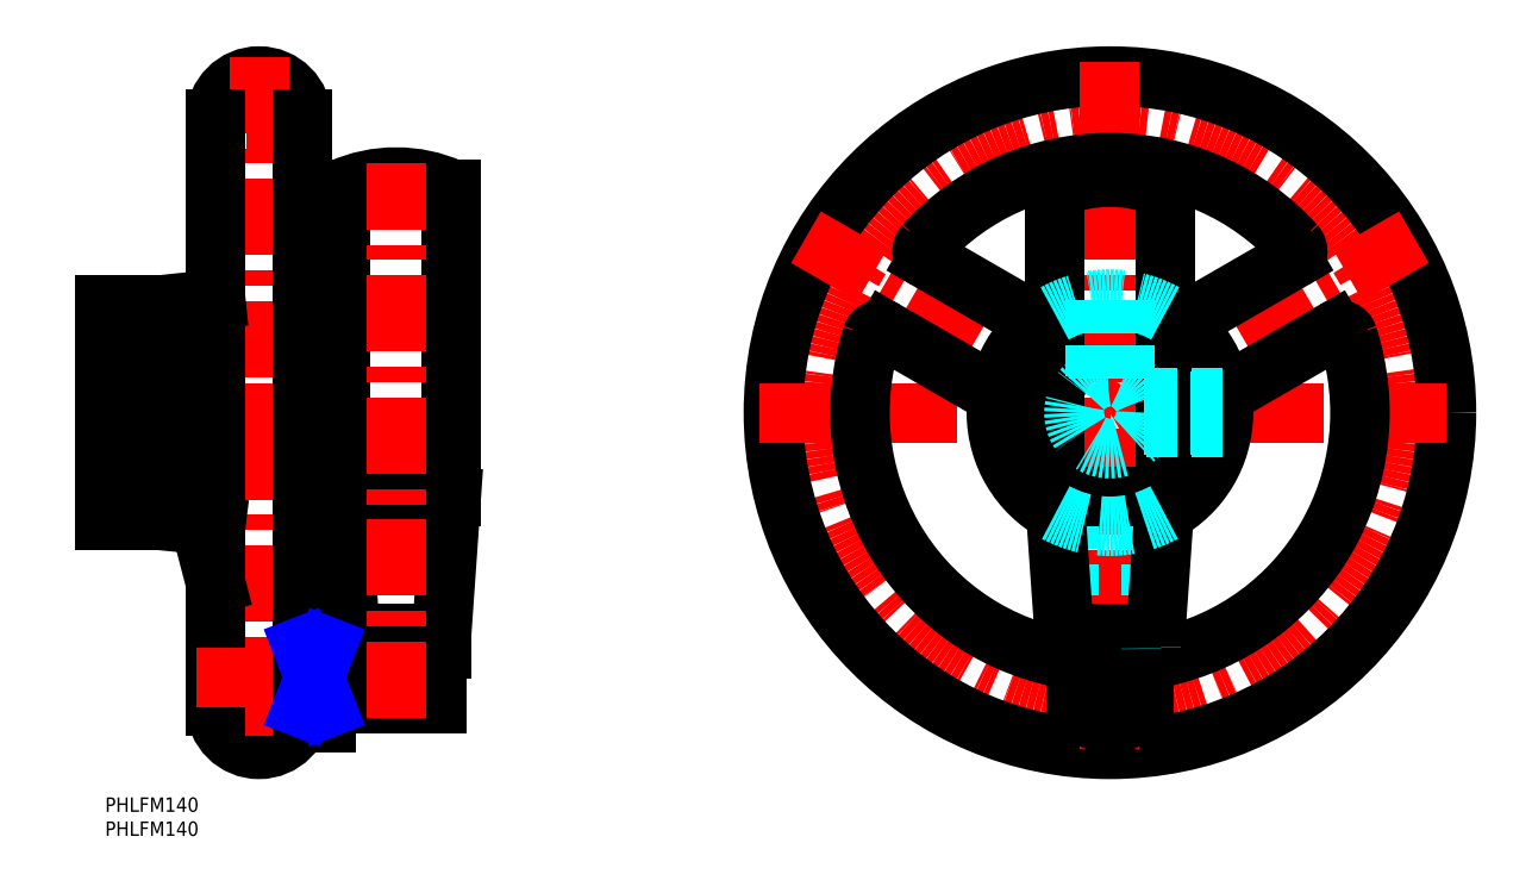
<metadata>
{"format":"dxf","ext":"dxf","renderer":"ezdxf+matplotlib","layout":"modelspace","background":"white","min_lineweight":24,"dpi":150}
</metadata>
<code>
0
SECTION
2
ENTITIES
0
INSERT
8
MSM_CONTINUOUS
2
*U12
10
0
20
0
30
0
0
INSERT
8
MSM_CONTINUOUS
2
*U13
10
0
20
0
30
0
0
ARC
8
MSM_CONTINUOUS
10
32
20
141
30
0
40
9
50
0
51
180
0
LINE
8
MSM_CENTER
10
32
20
154
30
0
11
32
21
6
31
0
0
LINE
8
MSM_CENTER
10
45.2
20
141
30
0
11
18.8
21
141
31
0
0
LINE
8
MSM_CENTER
10
-4
20
80
30
0
11
45
21
80
31
0
0
ARC
8
MSM_CONTINUOUS
10
32
20
19
30
0
40
9
50
180
51
0
0
LINE
8
MSM_CENTER
10
45
20
19
30
0
11
19
21
19
31
0
0
LINE
8
MSM_CONTINUOUS
10
23
20
44.49
30
0
11
19.8
21
56.78
31
0
0
LINE
8
MSM_CONTINUOUS
10
23
20
19
30
0
11
23
21
141
31
0
0
LINE
8
MSM_CONTINUOUS
10
0
20
57.55
30
0
11
0
21
102.4
31
0
0
LINE
8
MSM_CONTINUOUS
10
12
20
57.55
30
0
11
12
21
102.4
31
0
0
LINE
8
MSM_CONTINUOUS
10
19.8
20
56.78
30
0
11
12
21
57.55
31
0
0
LINE
8
MSM_CONTINUOUS
10
19.8
20
56.78
30
0
11
23
21
56.38
31
0
0
LINE
8
MSM_CONTINUOUS
10
12
20
102.4
30
0
11
23
21
103.6
31
0
0
LINE
8
MSM_CONTINUOUS
10
0
20
102.4
30
0
11
12
21
102.4
31
0
0
LINE
8
MSM_CONTINUOUS
10
12
20
57.55
30
0
11
0
21
57.55
31
0
0
LINE
8
MSM_CENTER
10
19
20
25
30
0
11
72
21
25
31
0
0
LINE
8
MSM_CONTINUOUS
10
69
20
19.5
30
0
11
69
21
30.5
31
0
0
LINE
8
MSM_CONTINUOUS
10
69
20
30.5
30
0
11
46
21
30.5
31
0
0
LINE
8
MSM_CONTINUOUS
10
46
20
19.5
30
0
11
69
21
19.5
31
0
0
LINE
8
MSM_CONTINUOUS
10
46
20
15.5
30
0
11
41
21
15.5
31
0
0
LINE
8
MSM_CONTINUOUS
10
46
20
18.58
30
0
11
41
21
18.58
31
0
0
LINE
8
MSM_CONTINUOUS
10
41
20
15.5
30
0
11
41
21
141
31
0
0
LINE
8
MSM_CONTINUOUS
10
46
20
15.5
30
0
11
46
21
34.5
31
0
0
LINE
8
MSM_CONTINUOUS
10
46
20
31.42
30
0
11
41
21
31.42
31
0
0
LINE
8
MSM_CONTINUOUS
10
41
20
34.5
30
0
11
46
21
34.5
31
0
0
LINE
8
MSM_CONTINUOUS
10
54.5
20
30.5
30
0
11
54.5
21
31
31
0
0
LINE
8
MSM_CONTINUOUS
10
66.5
20
31
30
0
11
66.5
21
30.5
31
0
0
LINE
8
MSM_CONTINUOUS
10
54.79
20
31
30
0
11
54.79
21
30.5
31
0
0
LINE
8
MSM_CONTINUOUS
10
66.21
20
30.5
30
0
11
66.21
21
31
31
0
0
LINE
8
MSM_CONTINUOUS
10
51
20
31
30
0
11
51
21
34
31
0
0
LINE
8
MSM_CONTINUOUS
10
70
20
34
30
0
11
70
21
31
31
0
0
LINE
8
MSM_CONTINUOUS
10
70
20
31
30
0
11
51
21
31
31
0
0
LINE
8
MSM_CONTINUOUS
10
51
20
34
30
0
11
49
21
62.5
31
0
0
LINE
8
MSM_CONTINUOUS
10
72
20
62.5
30
0
11
70
21
34
31
0
0
LINE
8
MSM_CONTINUOUS
10
70
20
34
30
0
11
51
21
34
31
0
0
LINE
8
MSM_CONTINUOUS
10
49
20
62.5
30
0
11
49
21
126.5
31
0
0
LINE
8
MSM_CONTINUOUS
10
72
20
126.5
30
0
11
72
21
62.5
31
0
0
LINE
8
MSM_CONTINUOUS
10
72
20
62.5
30
0
11
49
21
62.5
31
0
0
ARC
8
MSM_CONTINUOUS
10
60.5
20
100.8
30
0
40
28.2
50
65.93
51
114.1
0
CIRCLE
8
MSM_CONTINUOUS
10
60.5
20
25
30
0
40
1.5
0
LINE
8
MSM_CENTER
10
60.5
20
16.5
30
0
11
60.5
21
132
31
0
0
LINE
8
MSM_NARROW
10
46
20
18.58
30
0
11
41
21
31.42
31
0
0
LINE
8
MSM_NARROW
10
46
20
31.42
30
0
11
41
21
18.58
31
0
0
CIRCLE
8
MSM_CENTER
10
209
20
80
30
0
40
61
0
CIRCLE
8
MSM_CONTINUOUS
10
209
20
80
30
0
40
70
0
LINE
8
MSM_CENTER
10
209
20
153
30
0
11
209
21
7
31
0
0
LINE
8
MSM_CENTER
10
136
20
80
30
0
11
282
21
80
31
0
0
LINE
8
MSM_CENTER
10
145.8
20
116.5
30
0
11
209
21
80
31
0
0
LINE
8
MSM_CENTER
10
272.2
20
116.5
30
0
11
209
21
80
31
0
0
ARC
8
MSM_CONTINUOUS
10
171.9
20
113.6
30
0
40
2
50
137.8
51
240
0
ARC
8
MSM_CONTINUOUS
10
161.4
20
95.3
30
0
40
2
50
60
51
162.2
0
ARC
8
MSM_CONTINUOUS
10
246.1
20
113.6
30
0
40
2
50
300
51
42.18
0
ARC
8
MSM_CONTINUOUS
10
256.6
20
95.3
30
0
40
2
50
17.82
51
120
0
LINE
8
MSM_CONTINUOUS
10
247.1
20
111.8
30
0
11
223.8
21
98.42
31
0
0
LINE
8
MSM_CONTINUOUS
10
255.6
20
97.03
30
0
11
232.3
21
83.61
31
0
0
ARC
8
MSM_CONTINUOUS
10
209
20
80
30
0
40
52
50
42.18
51
137.8
0
LINE
8
MSM_CONTINUOUS
10
162.4
20
97.03
30
0
11
185.7
21
83.61
31
0
0
LINE
8
MSM_CONTINUOUS
10
170.9
20
111.8
30
0
11
194.2
21
98.42
31
0
0
ARC
8
MSM_DASHED
10
198.5
20
31.13
30
0
40
2
50
356.4
51
0
0
ARC
8
MSM_CONTINUOUS
10
219.6
20
31.13
30
0
40
2
50
183.6
51
282.2
0
ARC
8
MSM_CONTINUOUS
10
209
20
80
30
0
40
52
50
282.2
51
17.82
0
ARC
8
MSM_CONTINUOUS
10
209
20
80
30
0
40
52
50
162.2
51
257.8
0
LINE
8
MSM_DASHED
10
200.5
20
57.98
30
0
11
200.5
21
31.13
31
0
0
LINE
8
MSM_DASHED
10
217.5
20
57.98
30
0
11
217.5
21
31.13
31
0
0
ARC
8
MSM_CONTINUOUS
10
209
20
80
30
0
40
23.62
50
119.1
51
241.5
0
LINE
8
MSM_CENTER
10
218
20
25
30
0
11
200
21
25
31
0
0
ARC
8
MSM_CONTINUOUS
10
209
20
25
30
0
40
9.5
50
222.5
51
317.5
0
LINE
8
MSM_CONTINUOUS
10
216
20
18.58
30
0
11
216
21
31
31
0
0
LINE
8
MSM_CONTINUOUS
10
202
20
31
30
0
11
202
21
18.58
31
0
0
LINE
8
MSM_CONTINUOUS
10
210.8
20
19.5
30
0
11
210.8
21
31
31
0
0
LINE
8
MSM_CONTINUOUS
10
207.2
20
31
30
0
11
207.2
21
19.5
31
0
0
LINE
8
MSM_CONTINUOUS
10
211.4
20
19.5
30
0
11
206.6
21
19.5
31
0
0
LINE
8
MSM_CONTINUOUS
10
199.5
20
31
30
0
11
218.5
21
31
31
0
0
LINE
8
MSM_CONTINUOUS
10
218.5
20
31
30
0
11
218.5
21
34
31
0
0
LINE
8
MSM_CONTINUOUS
10
199.5
20
34
30
0
11
199.5
21
31
31
0
0
LINE
8
MSM_CONTINUOUS
10
199.5
20
34
30
0
11
218.5
21
34
31
0
0
LINE
8
MSM_CONTINUOUS
10
218.5
20
34
30
0
11
220.5
21
62.5
31
0
0
LINE
8
MSM_CONTINUOUS
10
197.5
20
62.5
30
0
11
199.5
21
34
31
0
0
LINE
8
MSM_CONTINUOUS
10
197.5
20
62.5
30
0
11
220.5
21
62.5
31
0
0
LINE
8
MSM_CONTINUOUS
10
220.5
20
62.5
30
0
11
220.5
21
126.5
31
0
0
LINE
8
MSM_CONTINUOUS
10
197.5
20
126.5
30
0
11
197.5
21
62.5
31
0
0
ARC
8
MSM_CONTINUOUS
10
209
20
100.8
30
0
40
28.2
50
65.93
51
114.1
0
LINE
8
MSM_CONTINUOUS
10
207.2
20
30.5
30
0
11
206.6
21
30.5
31
0
0
LINE
8
MSM_CONTINUOUS
10
211.4
20
30.5
30
0
11
210.8
21
30.5
31
0
0
ARC
8
MSM_CONTINUOUS
10
209
20
25
30
0
40
6
50
113.6
51
246.4
0
ARC
8
MSM_CONTINUOUS
10
209
20
25
30
0
40
6
50
293.6
51
66.44
0
ARC
8
MSM_CONTINUOUS
10
209
20
80
30
0
40
23.62
50
298.5
51
60.87
0
ARC
8
MSM_DASHED
10
209
20
80
30
0
40
23.62
50
241.5
51
298.5
0
ARC
8
MSM_DASHED
10
209
20
80
30
0
40
23.62
50
60.87
51
119.1
0
ARC
8
MSM_CONTINUOUS
10
198.4
20
31.13
30
0
40
2
50
257.8
51
356.4
0
ARC
8
MSM_DASHED
10
219.5
20
31.13
30
0
40
2
50
180
51
183.6
0
LINE
8
MSM_DASHED
10
232.4
20
77
30
0
11
215.9
21
77
31
0
0
LINE
8
MSM_DASHED
10
232.4
20
83
30
0
11
215.9
21
83
31
0
0
LINE
8
MSM_DASHED
10
212
20
103.4
30
0
11
212
21
86.87
31
0
0
LINE
8
MSM_DASHED
10
206
20
103.4
30
0
11
206
21
86.87
31
0
0
CIRCLE
8
MSM_DASHED
10
209
20
80
30
0
40
7.5
0
LINE
8
MSM_DASHED
10
211.5
20
87.09
30
0
11
211.5
21
103.5
31
0
0
LINE
8
MSM_DASHED
10
206.5
20
87.09
30
0
11
206.5
21
103.5
31
0
0
LINE
8
MSM_DASHED
10
216.1
20
82.46
30
0
11
232.5
21
82.46
31
0
0
LINE
8
MSM_DASHED
10
216.1
20
77.54
30
0
11
232.5
21
77.54
31
0
0
ENDSEC
0
EOF

</code>
